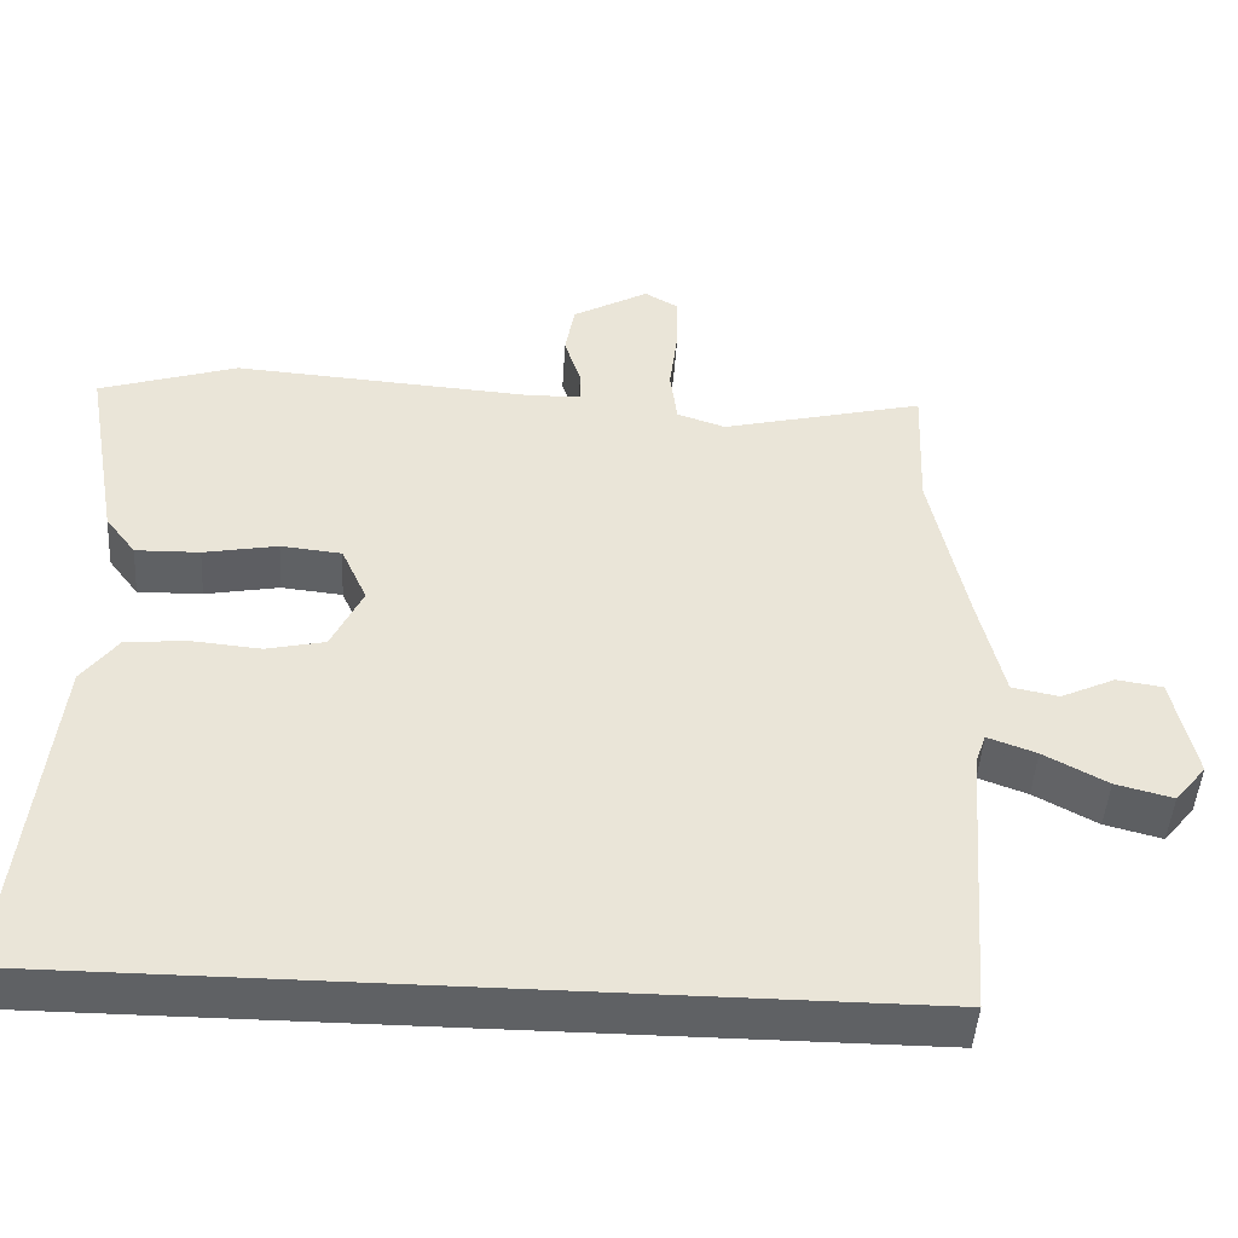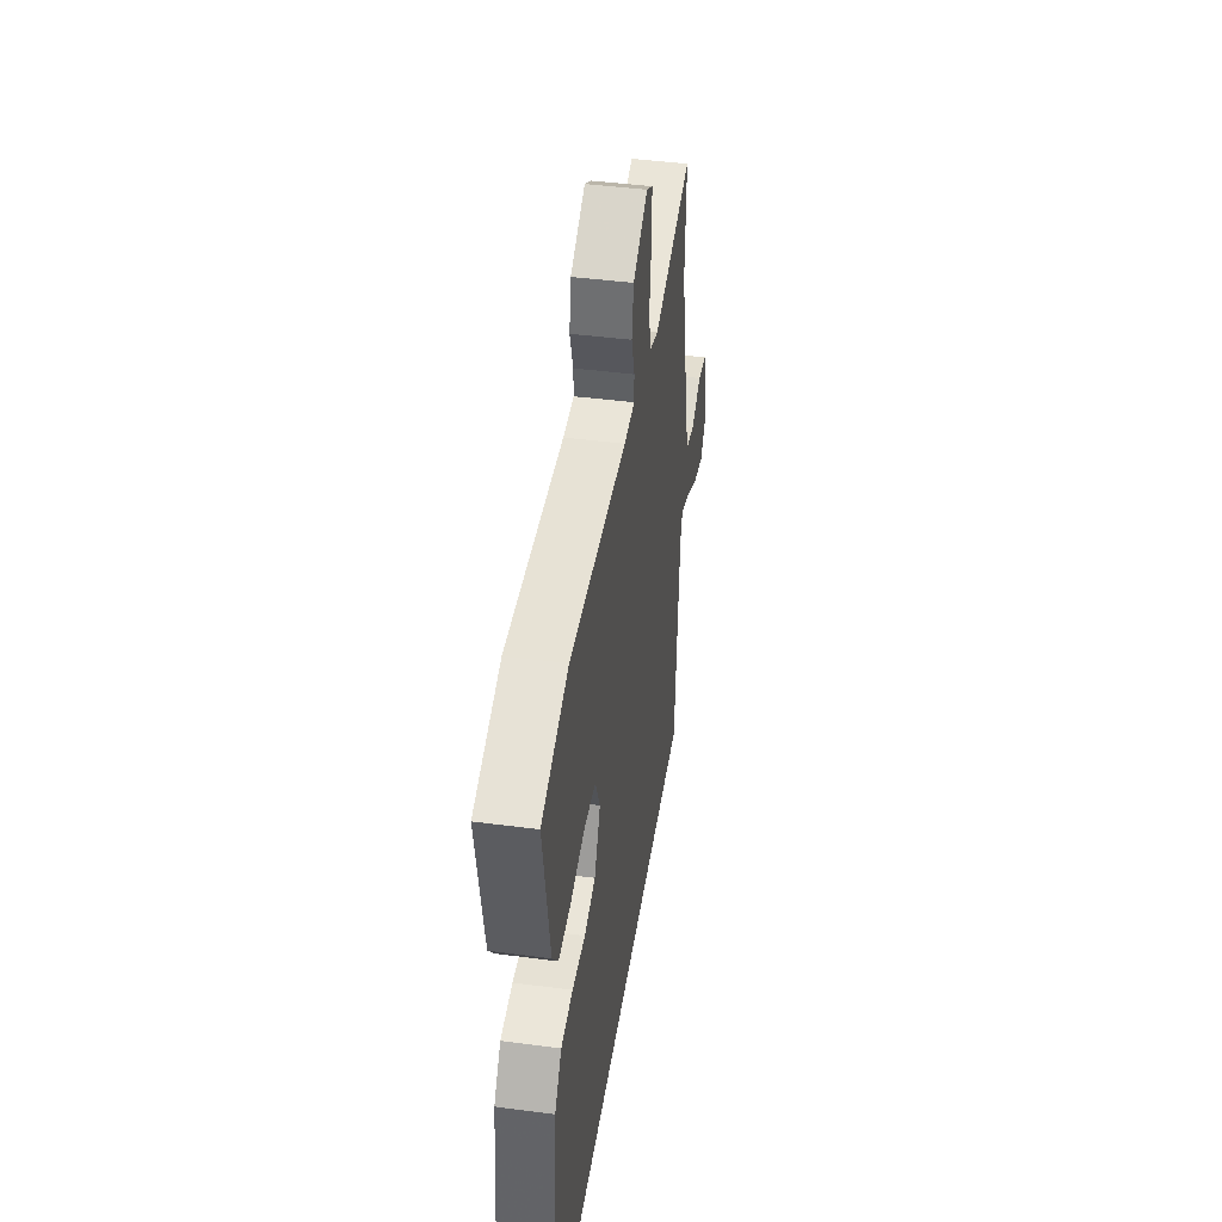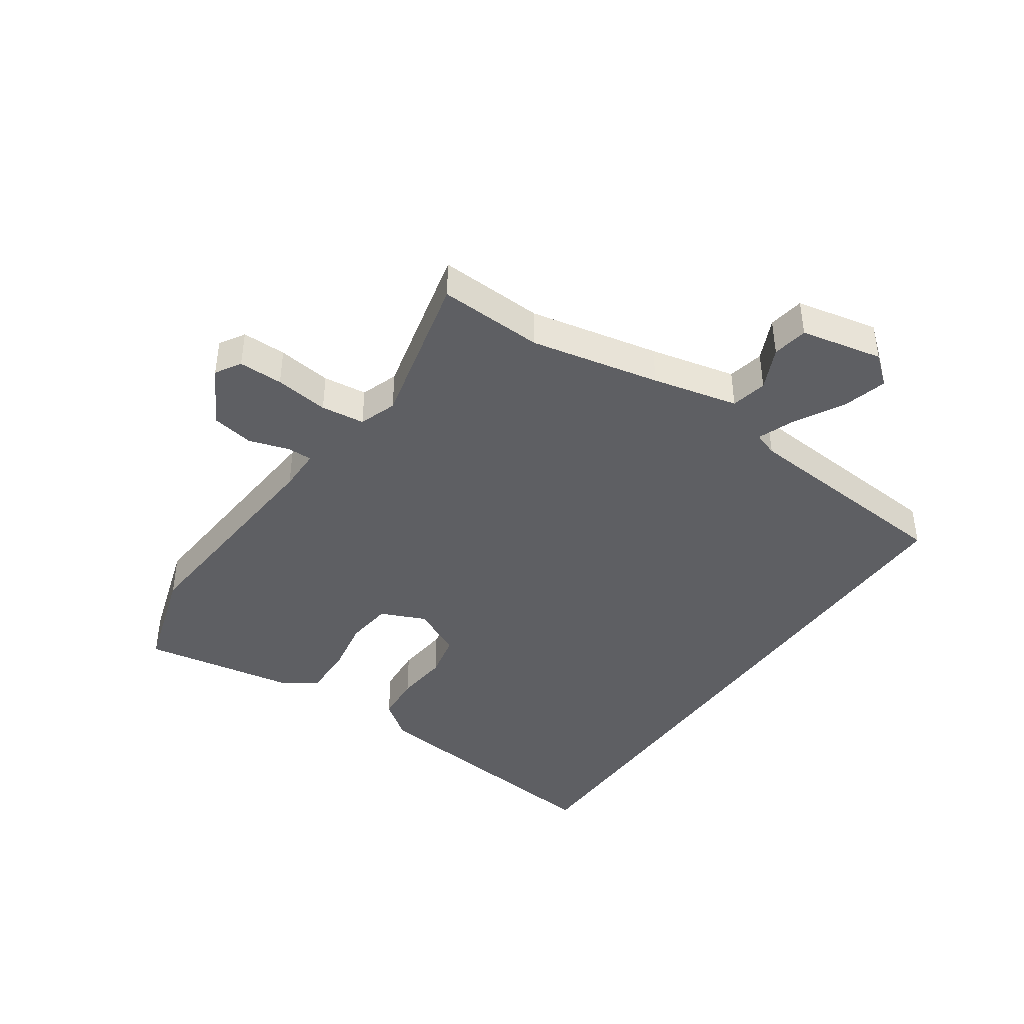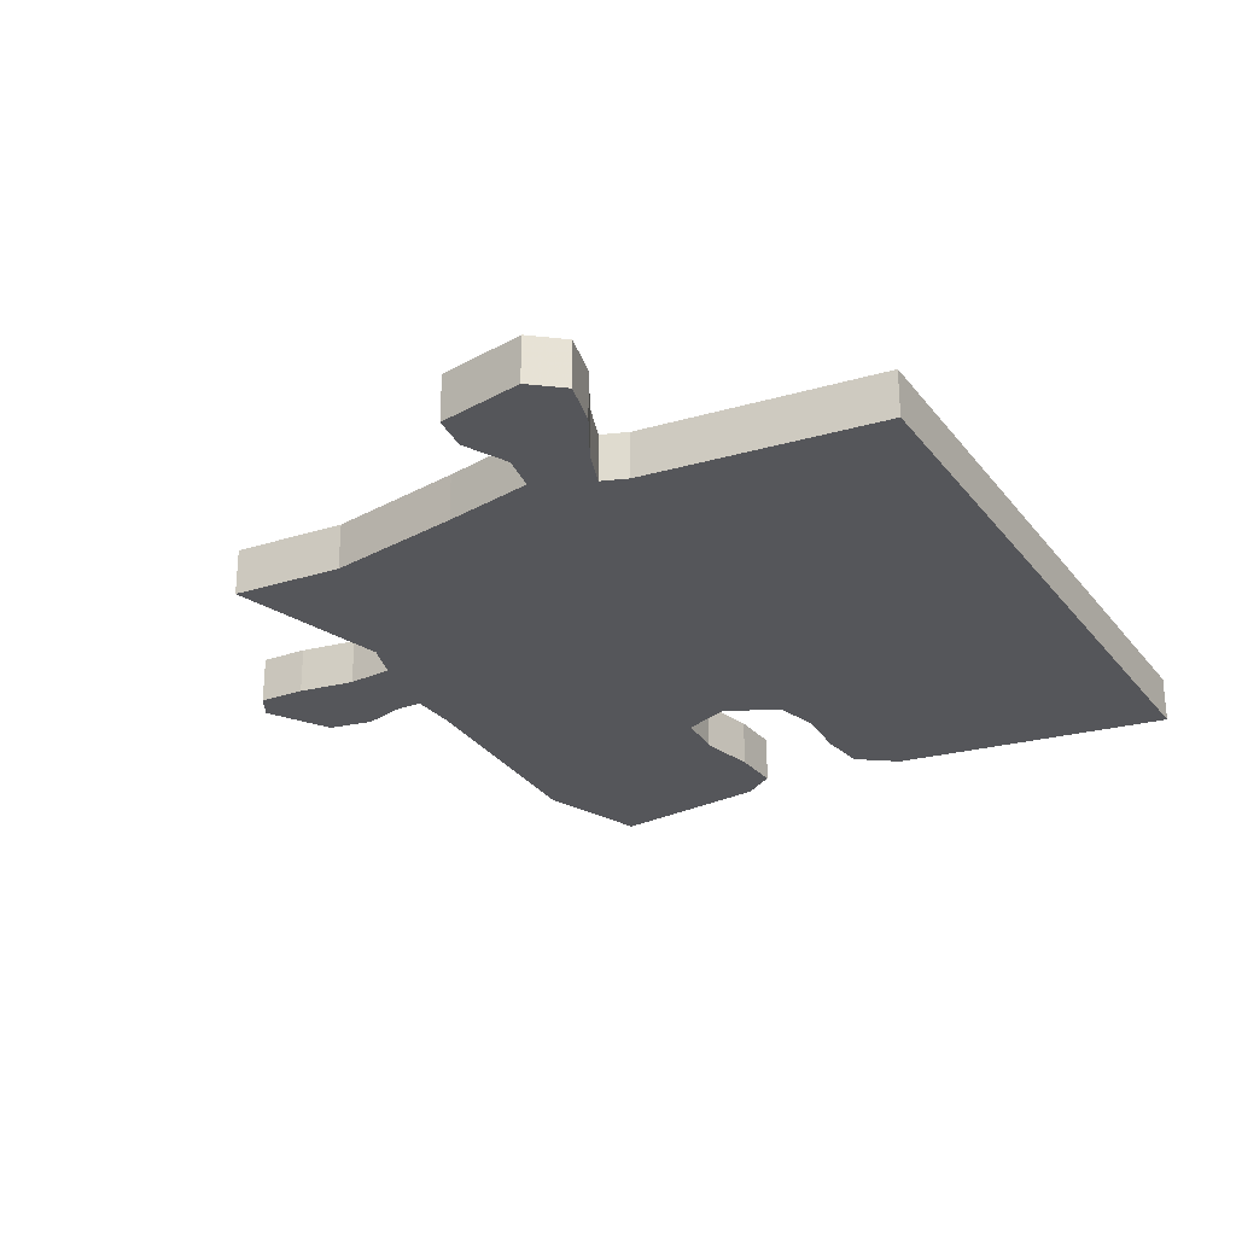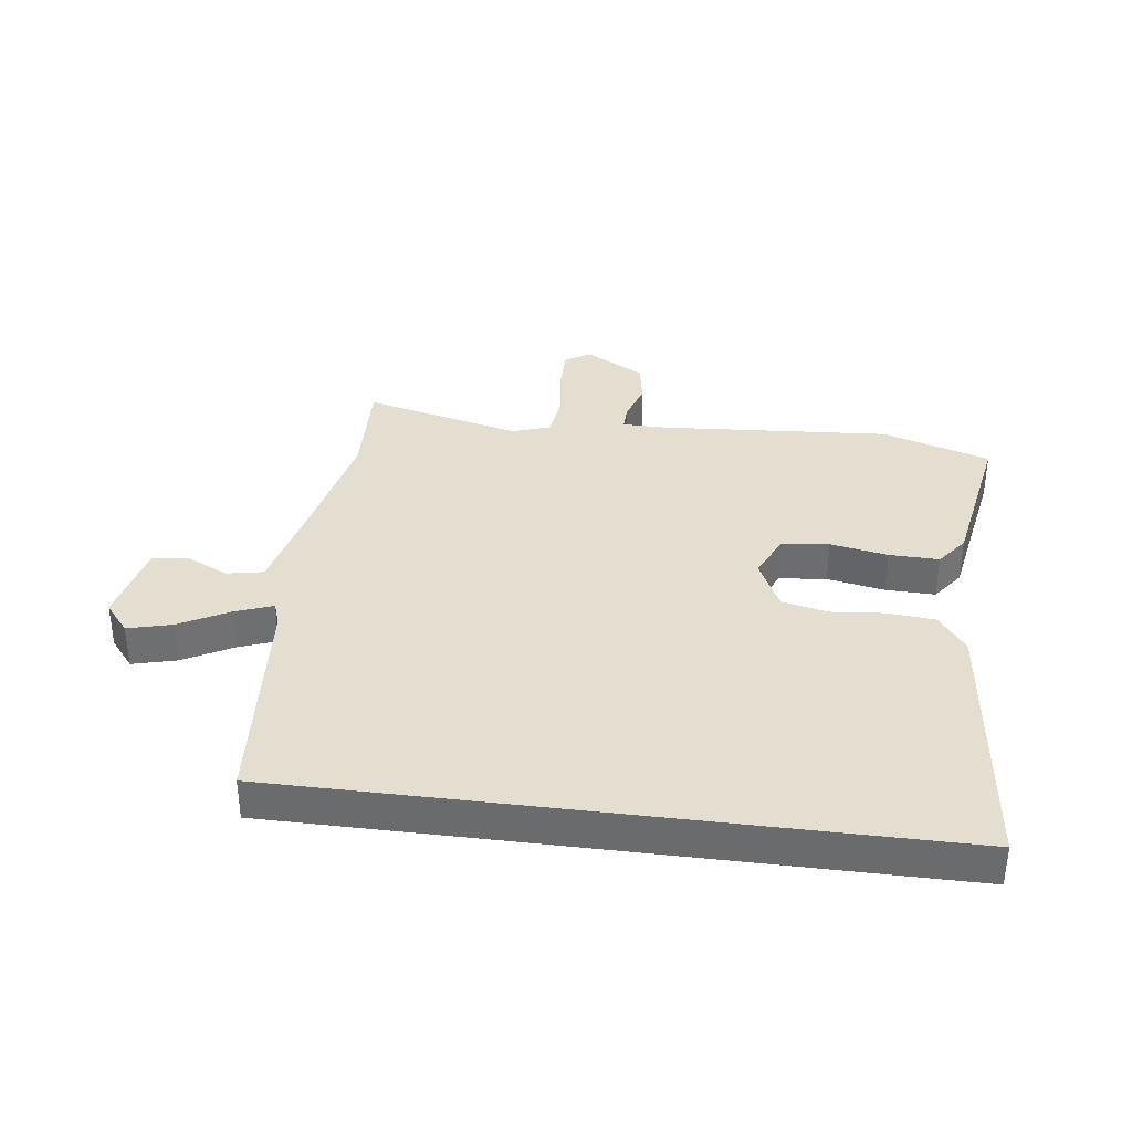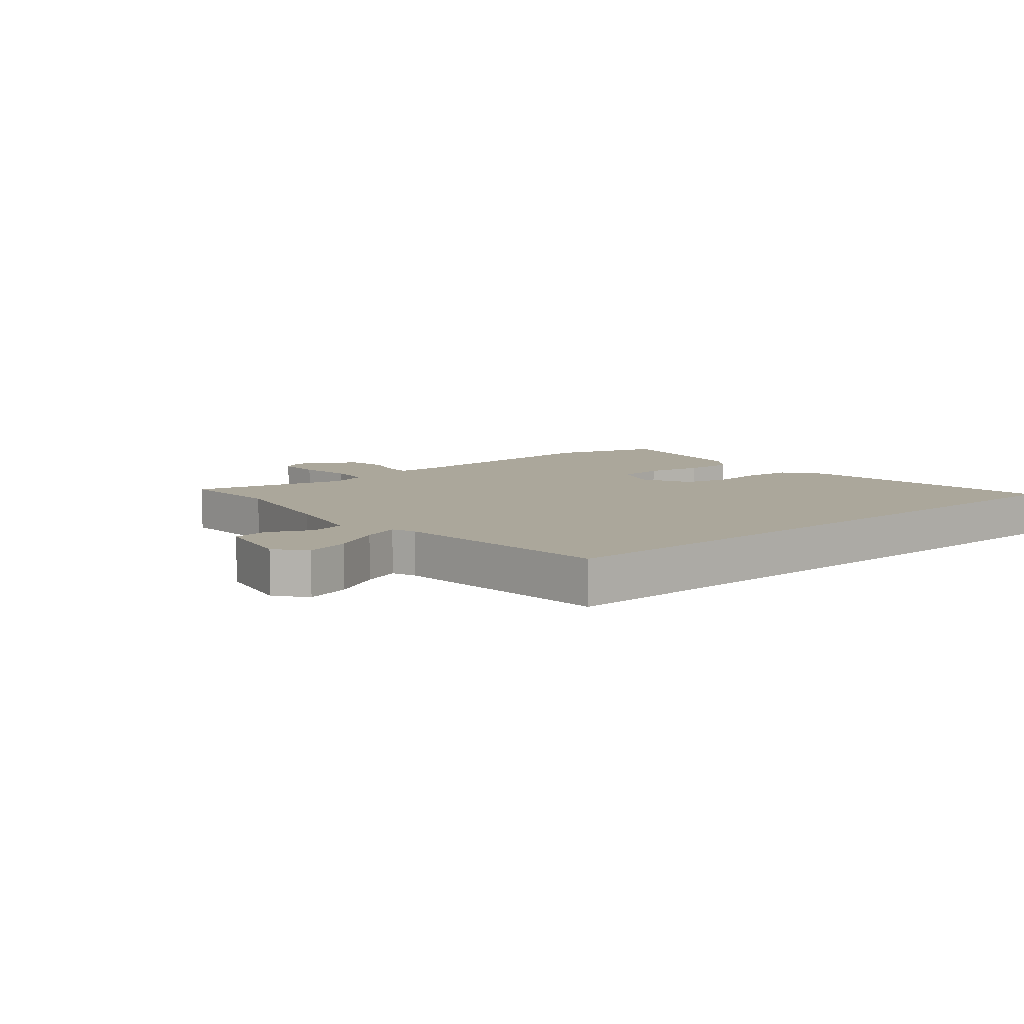
<metadata>
{"format":"obj","ext":"obj","renderer":"f3d","projection":"perspective","resolution":1024,"background":"white","views":[{"elev":-46.6,"azim":-3.6,"up":"+Z"},{"elev":43.9,"azim":-81.2,"up":"+Z"},{"elev":-41.6,"azim":55.0,"up":"+Y"},{"elev":-26.0,"azim":119.2,"up":"+Y"},{"elev":35.8,"azim":-172.7,"up":"+Y"},{"elev":8.1,"azim":139.3,"up":"+Y"}]}
</metadata>
<code>
v 0.501 0.07 0.522
v 0.494 0.07 0.348
v 0.539 0.07 0.135
v 0.572 0.07 -0.006
v 0.632 0.07 -0.018
v 0.702 0.07 0.015
v 0.761 0.07 0.006
v 0.79 0.07 -0.129
v 0.75 0.07 -0.178
v 0.677 0.07 -0.159
v 0.596 0.07 -0.115
v 0.534 0.07 -0.092
v 0.52 0.07 -0.132
v 0.492 0.07 -0.5
v -0.582 0.07 -0.5
v -0.535 0.07 -0.059
v -0.489 0.07 0.003
v -0.41 0.07 0.01
v -0.322 0.07 0.002
v -0.247 0.07 0.019
v -0.207 0.07 0.103
v -0.24 0.07 0.177
v -0.318 0.07 0.185
v -0.413 0.07 0.167
v -0.495 0.07 0.165
v -0.534 0.07 0.217
v -0.58 0.07 0.474
v -0.402 0.07 0.531
v -0.021 0.07 0.504
v 0.051 0.07 0.505
v 0.05 0.07 0.547
v 0.029 0.07 0.613
v 0.041 0.07 0.683
v 0.139 0.07 0.738
v 0.181 0.07 0.713
v 0.181 0.07 0.64
v 0.17 0.07 0.551
v 0.179 0.07 0.479
v 0.241 0.07 0.458
v 0.501 0 0.522
v 0.494 0 0.348
v 0.539 0 0.135
v 0.572 0 -0.006
v 0.632 0 -0.018
v 0.702 0 0.015
v 0.761 0 0.006
v 0.79 0 -0.129
v 0.75 0 -0.178
v 0.677 0 -0.159
v 0.596 0 -0.115
v 0.534 0 -0.092
v 0.52 0 -0.132
v 0.492 0 -0.5
v -0.582 0 -0.5
v -0.535 0 -0.059
v -0.489 0 0.003
v -0.41 0 0.01
v -0.322 0 0.002
v -0.247 0 0.019
v -0.207 0 0.103
v -0.24 0 0.177
v -0.318 0 0.185
v -0.413 0 0.167
v -0.495 0 0.165
v -0.534 0 0.217
v -0.58 0 0.474
v -0.402 0 0.531
v -0.021 0 0.504
v 0.051 0 0.505
v 0.05 0 0.547
v 0.029 0 0.613
v 0.041 0 0.683
v 0.139 0 0.738
v 0.181 0 0.713
v 0.181 0 0.64
v 0.17 0 0.551
v 0.179 0 0.479
v 0.241 0 0.458
f 34 35 36 37
f 34 37 38
f 31 32 33 34
f 30 31 34 38
f 29 30 38 39
f 27 28 29 39
f 23 24 25 26
f 22 23 26 27
f 16 17 18 19
f 16 19 20
f 13 14 15 16
f 12 13 16 20
f 8 9 10 11
f 8 11 12
f 5 6 7 8
f 4 5 8 12
f 3 4 12 20
f 39 1 2
f 22 27 39 2
f 2 3 20 21
f 2 21 22
f 76 75 74 73
f 77 76 73
f 73 72 71 70
f 77 73 70 69
f 78 77 69 68
f 78 68 67 66
f 65 64 63 62
f 66 65 62 61
f 58 57 56 55
f 59 58 55
f 55 54 53 52
f 59 55 52 51
f 50 49 48 47
f 51 50 47
f 47 46 45 44
f 51 47 44 43
f 59 51 43 42
f 41 40 78
f 41 78 66 61
f 60 59 42 41
f 61 60 41
f 1 40 41 2
f 2 41 42 3
f 3 42 43 4
f 4 43 44 5
f 5 44 45 6
f 6 45 46 7
f 7 46 47 8
f 8 47 48 9
f 9 48 49 10
f 10 49 50 11
f 11 50 51 12
f 12 51 52 13
f 13 52 53 14
f 14 53 54 15
f 15 54 55 16
f 16 55 56 17
f 17 56 57 18
f 18 57 58 19
f 19 58 59 20
f 20 59 60 21
f 21 60 61 22
f 22 61 62 23
f 23 62 63 24
f 24 63 64 25
f 25 64 65 26
f 26 65 66 27
f 27 66 67 28
f 28 67 68 29
f 29 68 69 30
f 30 69 70 31
f 31 70 71 32
f 32 71 72 33
f 33 72 73 34
f 34 73 74 35
f 35 74 75 36
f 36 75 76 37
f 37 76 77 38
f 38 77 78 39
f 39 78 40 1

</code>
